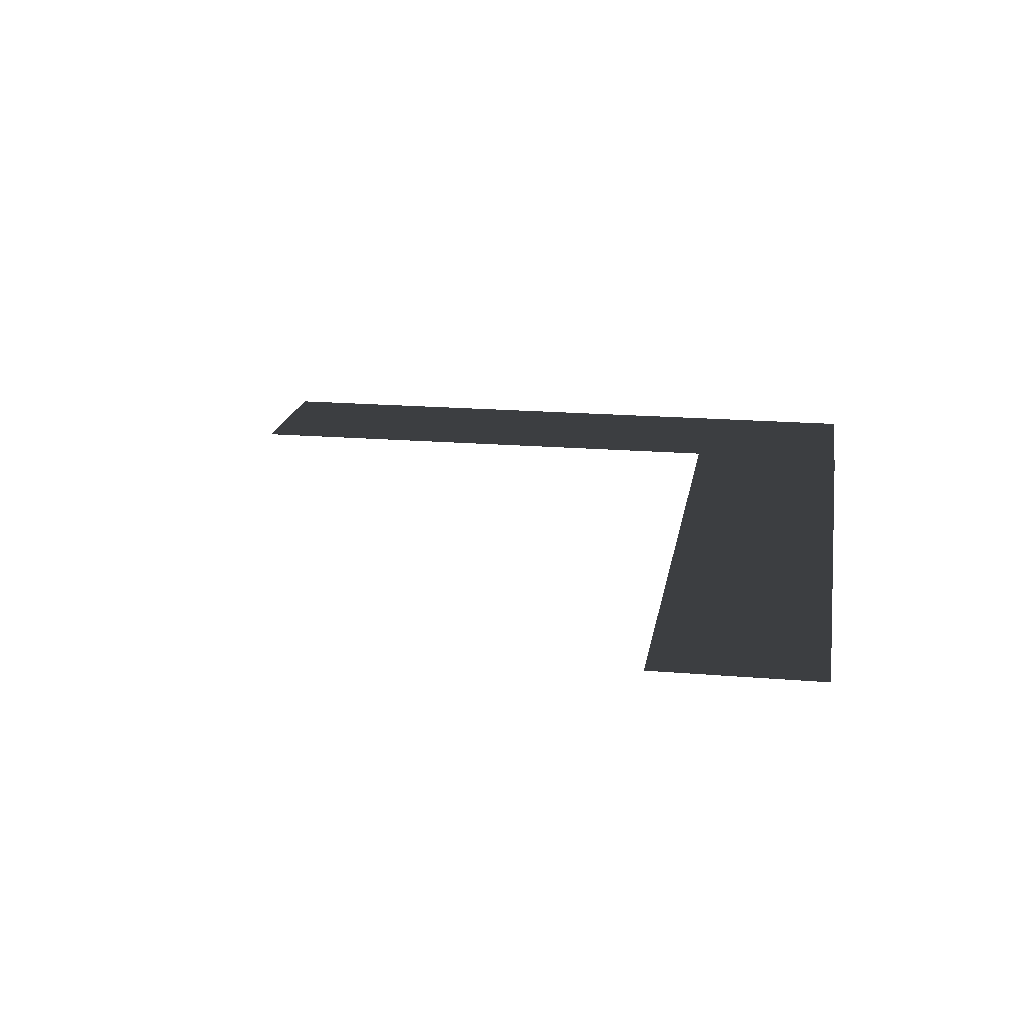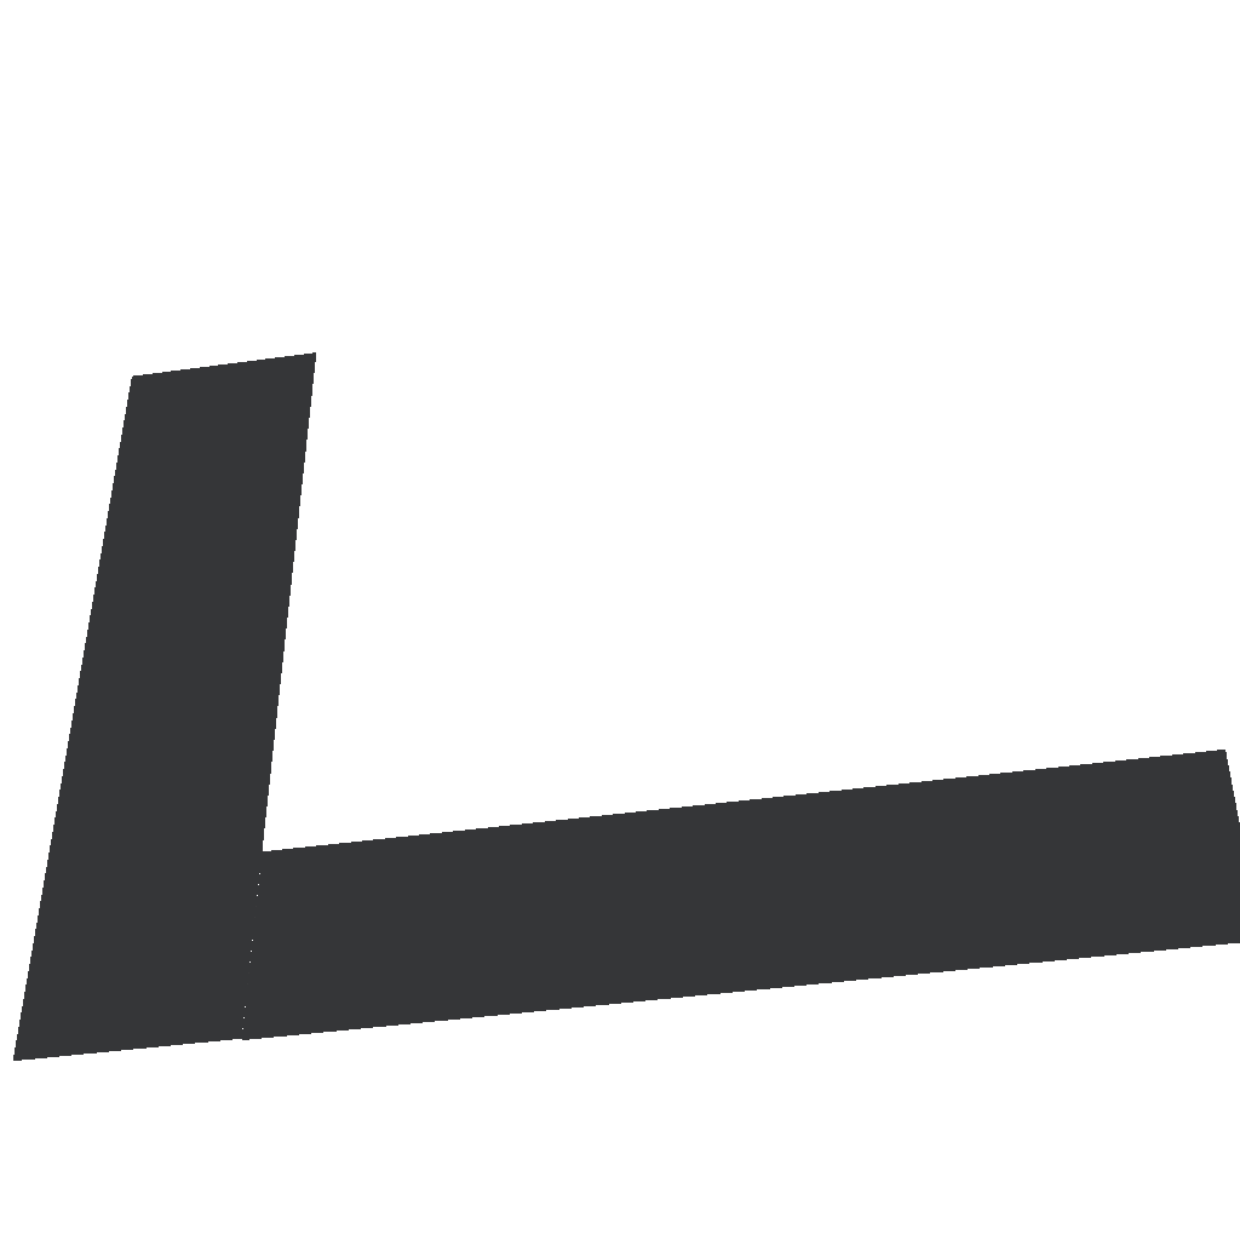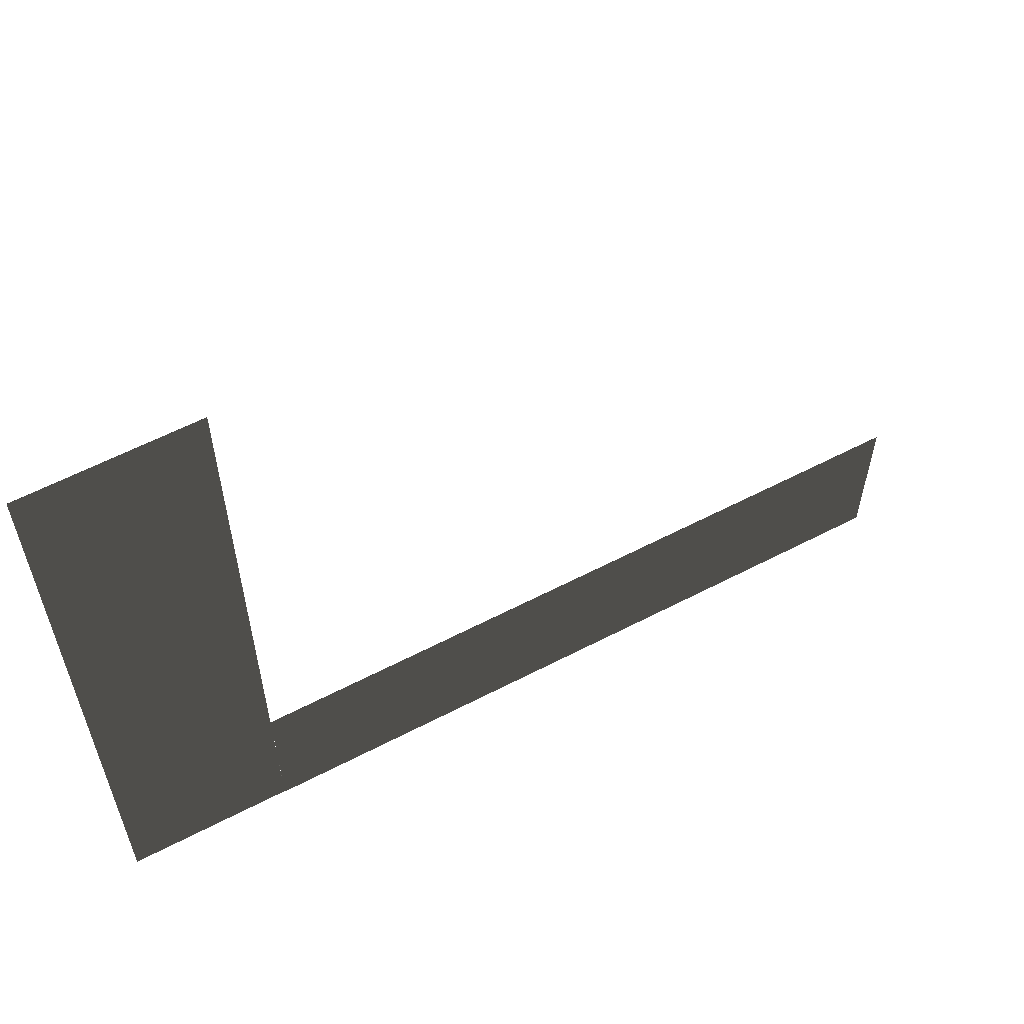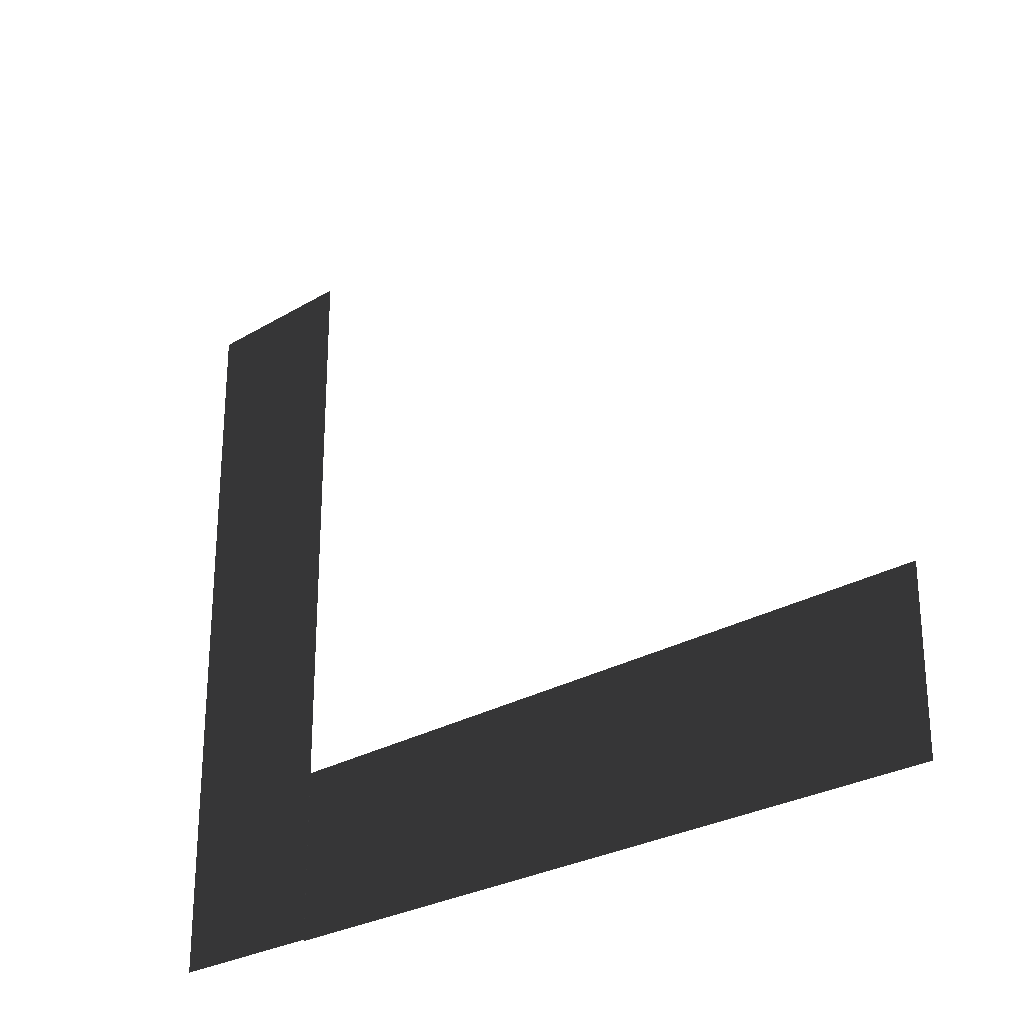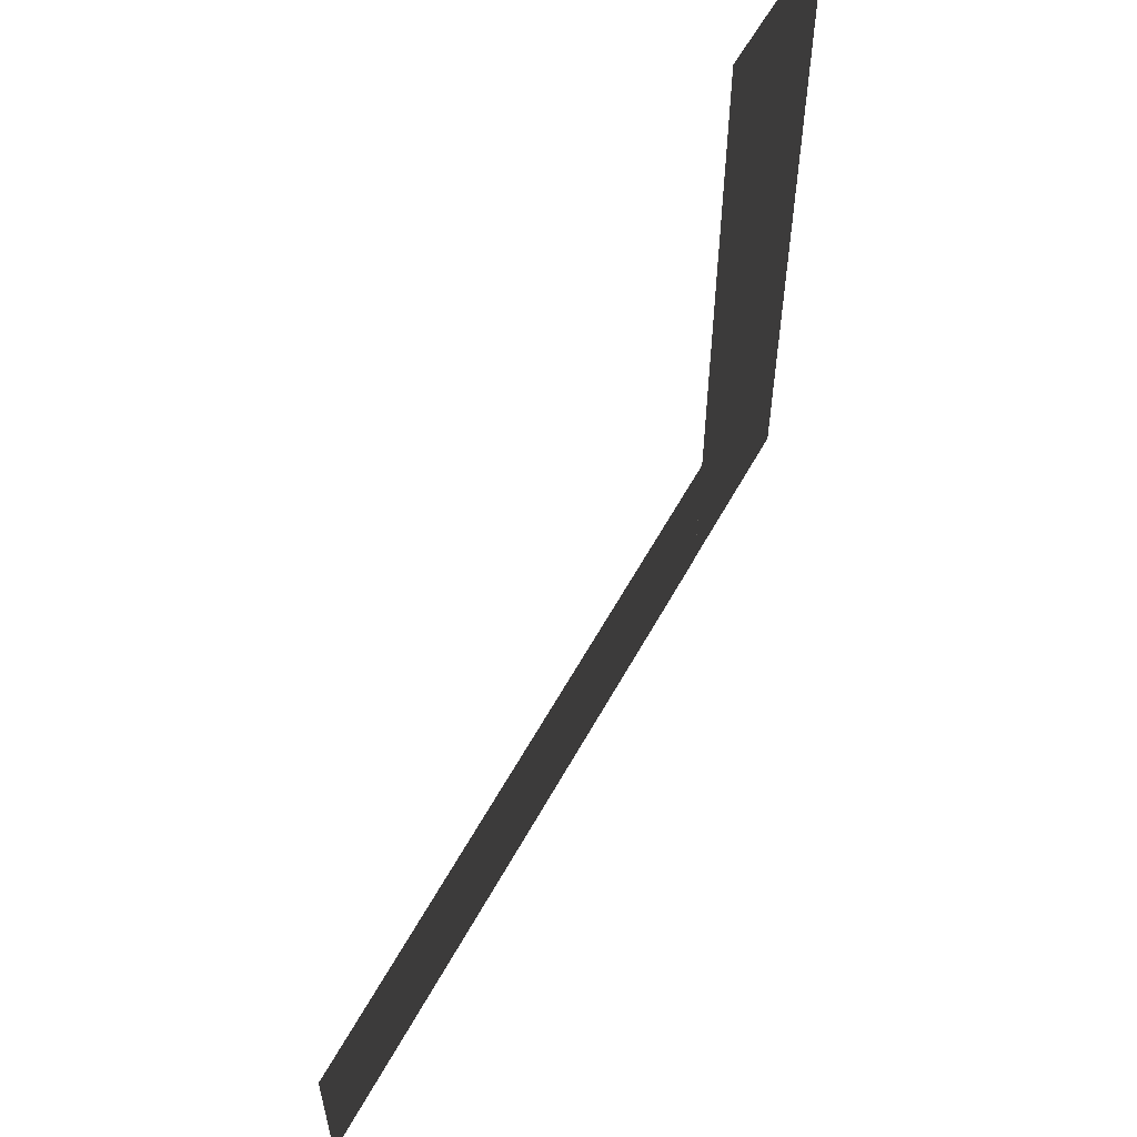
<metadata>
{"format":"obj","ext":"obj","renderer":"f3d","projection":"perspective","resolution":1024,"background":"white","views":[{"elev":18.1,"azim":99.3,"up":"+Y"},{"elev":-42.7,"azim":9.6,"up":"+Z"},{"elev":59.4,"azim":-28.1,"up":"+Z"},{"elev":-26.6,"azim":43.2,"up":"+Z"},{"elev":58.0,"azim":118.4,"up":"+Z"}]}
</metadata>
<code>
o pisoCalle
v 0.235 -0.1601 110
v 0.235 -0.1601 -103.9
v 0.235 -0.1324 110
v 0.235 -0.1324 -103.9
v 50.09 -0.1324 110
v 50.09 -0.1324 -103.9
v 50.09 -0.1601 110
v 50.09 -0.1601 -103.9
v 50.11 -0.1601 -104.3
v 260.3 -0.1601 -104.3
v 50.11 -0.1324 -104.3
v 260.3 -0.1324 -104.3
v 50.11 -0.1324 -54.48
v 260.3 -0.1324 -54.48
v 50.11 -0.1601 -54.48
v 260.3 -0.1601 -54.48
f 1 2 4 3
f 3 4 6 5
f 5 6 8 7
f 7 8 2 1
f 2 8 6 4
f 7 1 3 5
f 9 10 12 11
f 11 12 14 13
f 13 14 16 15
f 15 16 10 9
f 10 16 14 12
f 15 9 11 13

</code>
